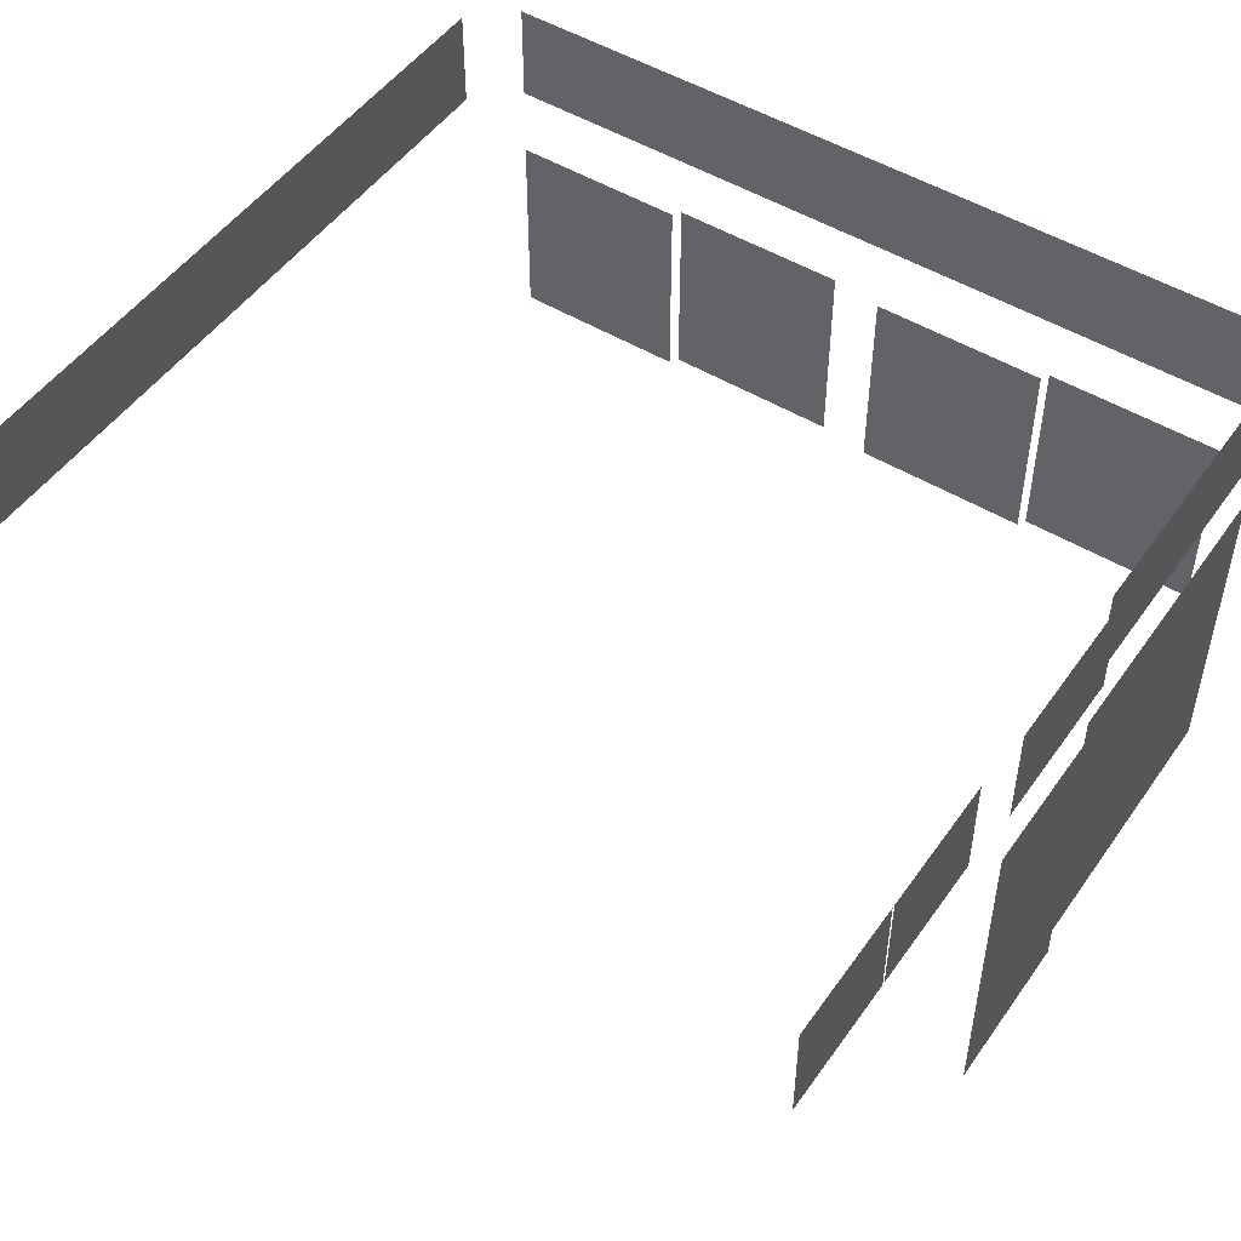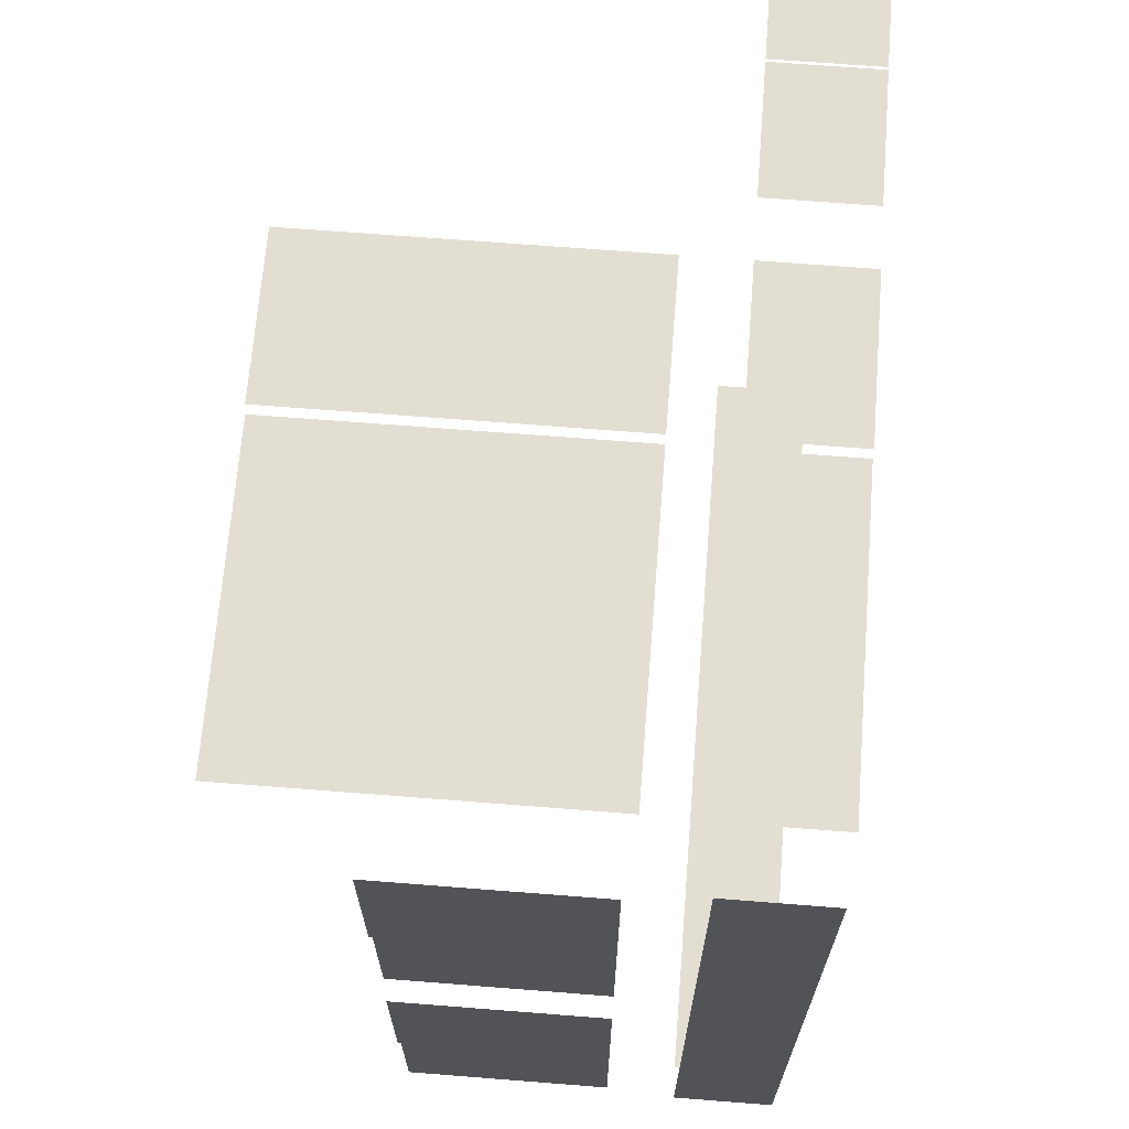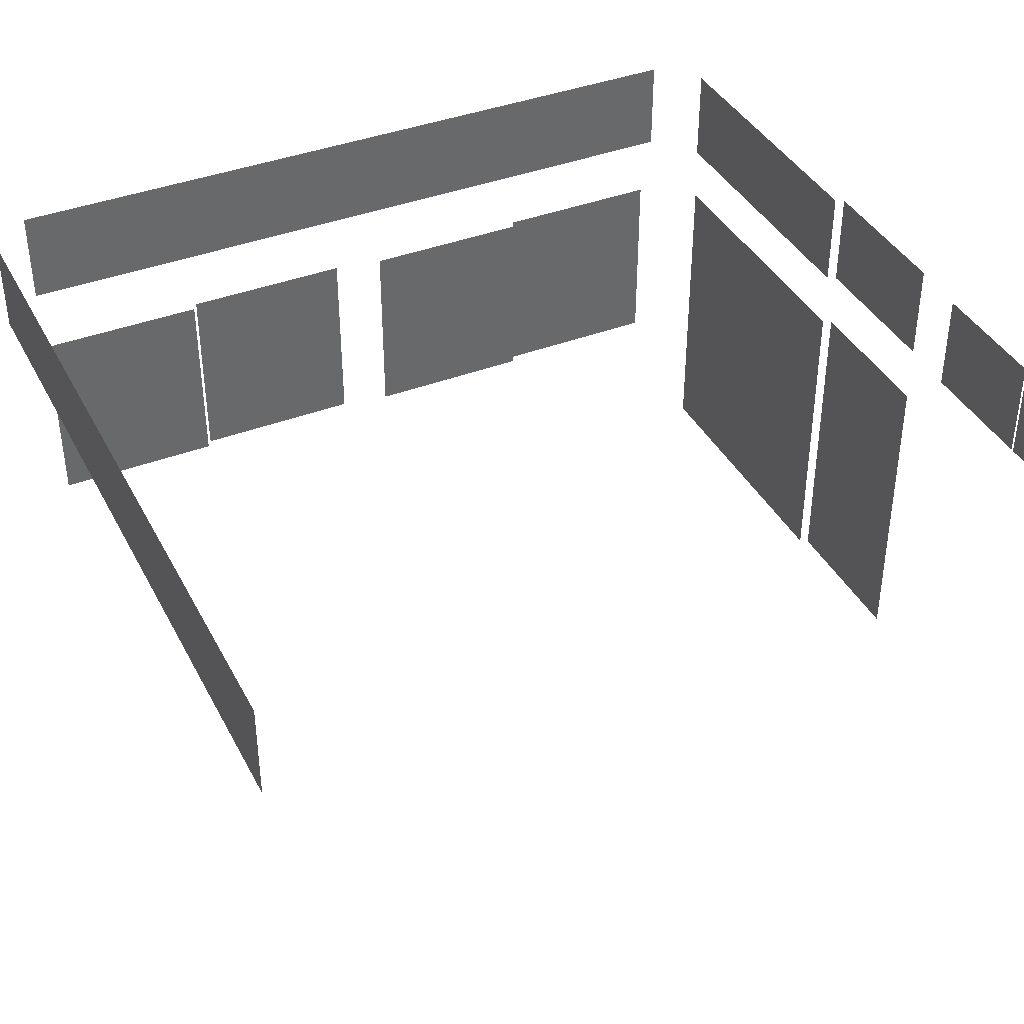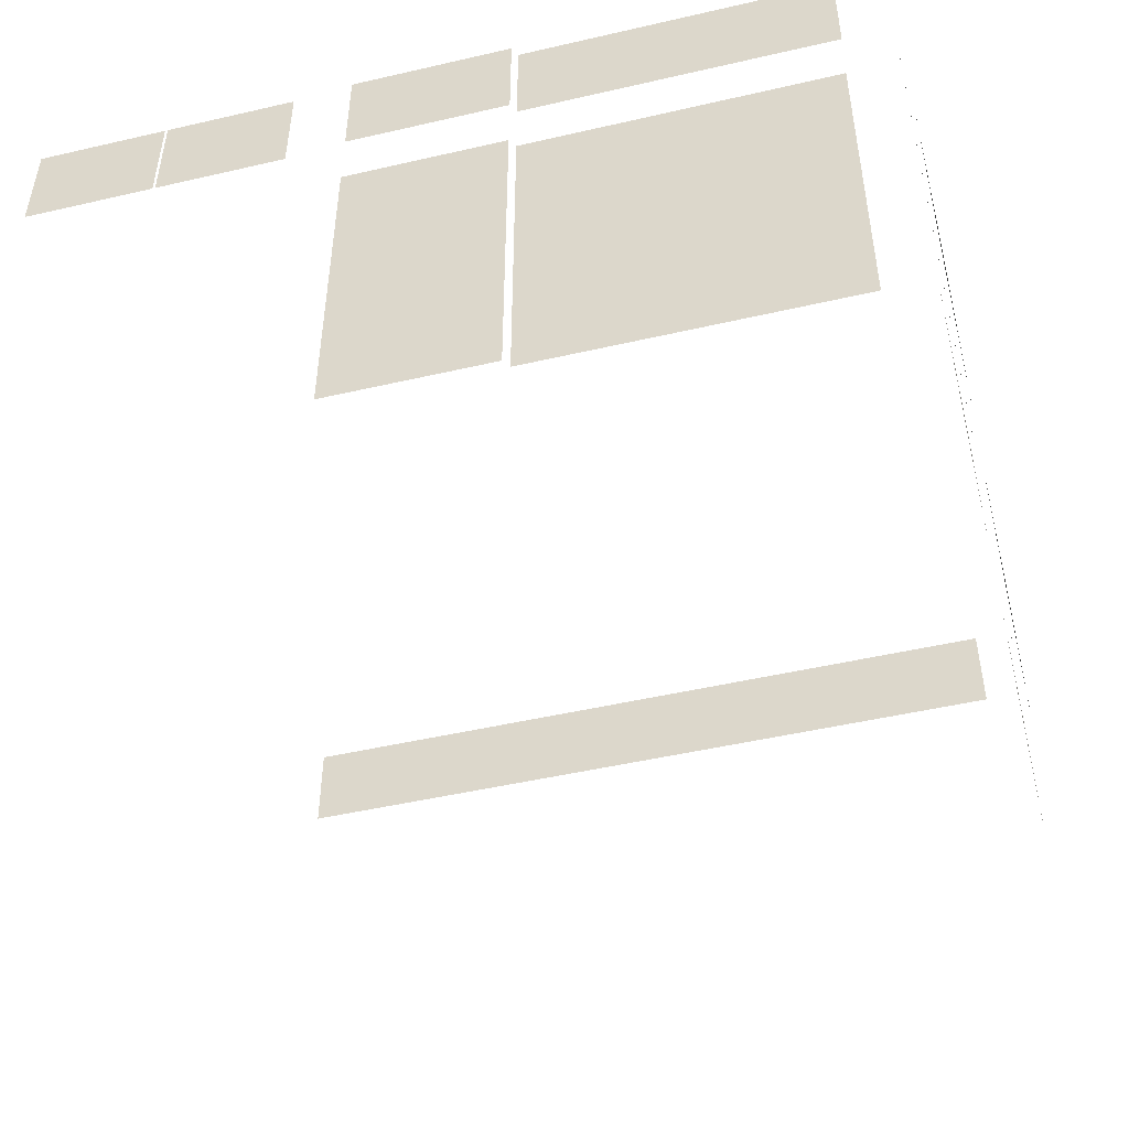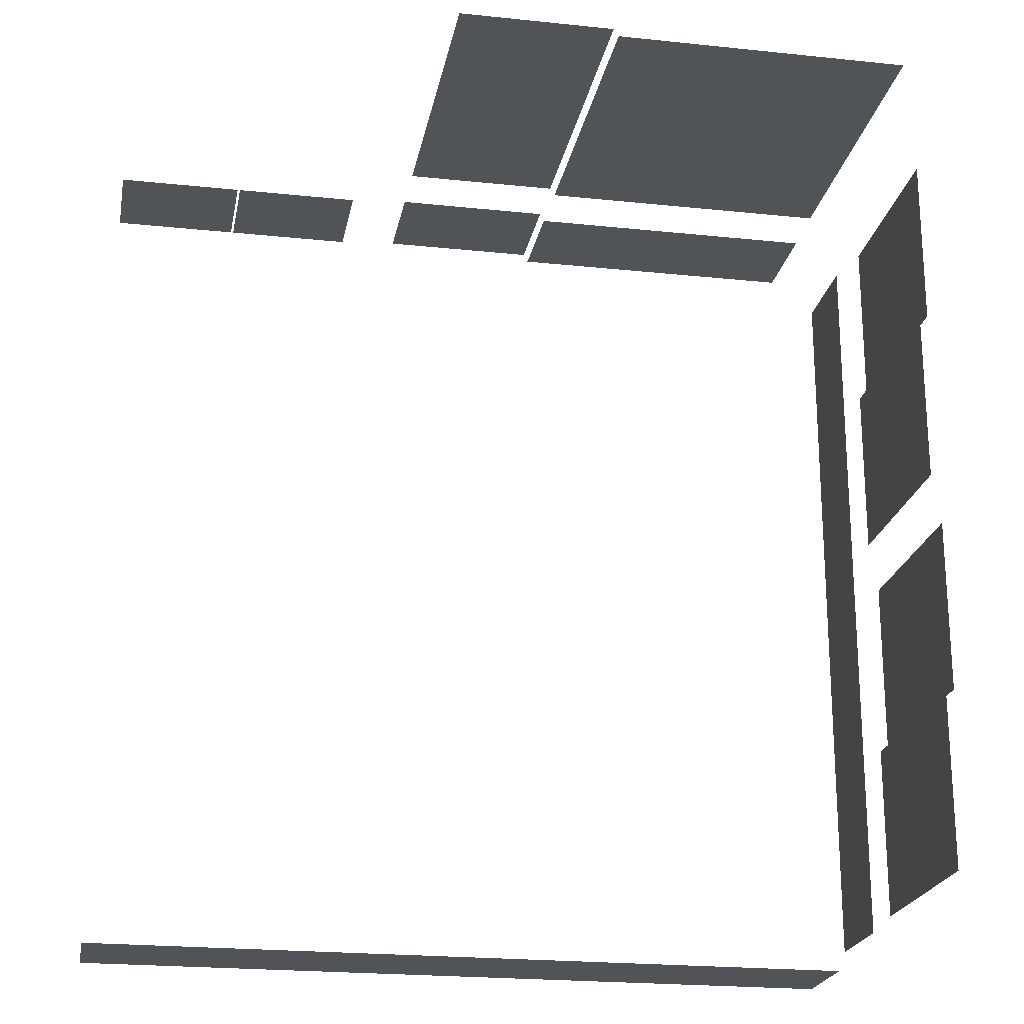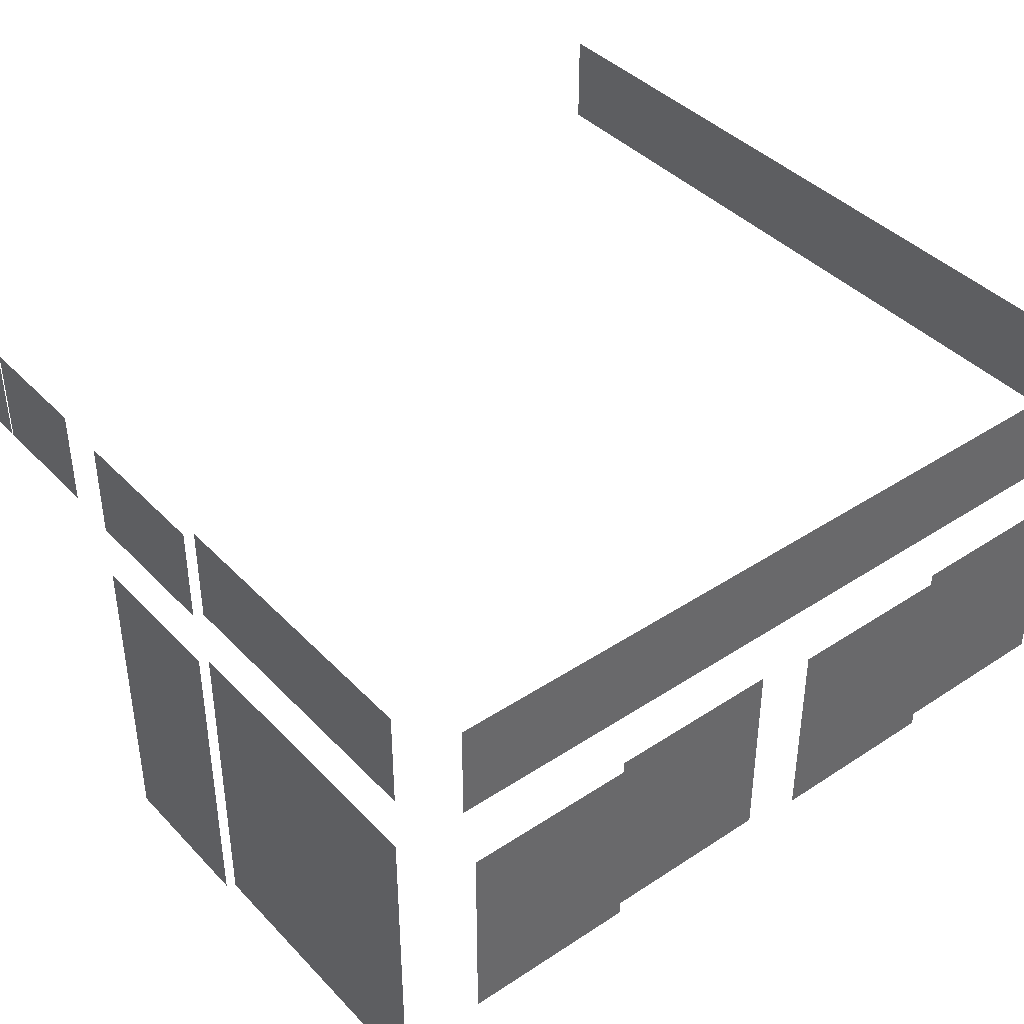
<metadata>
{"format":"obj","ext":"obj","renderer":"f3d","projection":"perspective","resolution":1024,"background":"white","views":[{"elev":49.7,"azim":-56.2,"up":"+Y"},{"elev":68.0,"azim":94.5,"up":"+Z"},{"elev":39.6,"azim":-115.5,"up":"+Y"},{"elev":-48.6,"azim":14.4,"up":"+Y"},{"elev":-22.0,"azim":-10.4,"up":"+Z"},{"elev":40.7,"azim":51.2,"up":"+Y"}]}
</metadata>
<code>
g default
v 174.5 283.3 260.3
v 359.2 283.3 260.3
v 174.5 345.3 260.3
v 359.2 345.3 260.3
v 174.9 45.5 260.7
v 358.5 45.5 260.7
v 174.9 246.6 260.7
v 358.5 246.6 260.7
v 75.42 45.5 265.5
v 171.9 45.5 265.5
v 75.42 246.6 265.5
v 171.9 246.6 265.5
v -39.44 283.3 263.2
v 39 283.3 263.2
v -39.44 345.3 263.2
v 39 345.3 263.2
v 363.9 283 -263.4
v -113.2 283 -263.4
v 363.9 343.7 -263.4
v -113.2 343.7 -263.4
v 390.6 118.4 231.2
v 390.6 118.4 123.7
v 390.6 241.4 231.2
v 390.6 241.4 123.7
v 390.6 118.4 -18.15
v 390.6 118.4 -125.6
v 390.6 241.4 -18.15
v 390.6 241.4 -125.6
v 385.6 118.4 -128.9
v 385.6 118.4 -236.4
v 385.6 241.4 -128.9
v 385.6 241.4 -236.4
v 388.1 283 236.9
v 388.1 283 -237.9
v 388.1 343.7 236.9
v 388.1 343.7 -237.9
v 385.6 118.4 121
v 385.6 118.4 13.52
v 385.6 241.4 121
v 385.6 241.4 13.52
v -119.5 283.3 263.2
v -41.06 283.3 263.2
v -119.5 345.3 263.2
v -41.06 345.3 263.2
v 75.42 283.3 265.5
v 171.9 283.3 265.5
v 75.42 345.3 265.5
v 171.9 345.3 265.5
g house_windows
f 4 3 1 2
f 8 7 5 6
f 12 11 9 10
f 16 15 13 14
f 20 19 17 18
f 24 23 21 22
f 28 27 25 26
f 32 31 29 30
f 36 35 33 34
f 40 39 37 38
f 44 43 41 42
f 48 47 45 46

</code>
